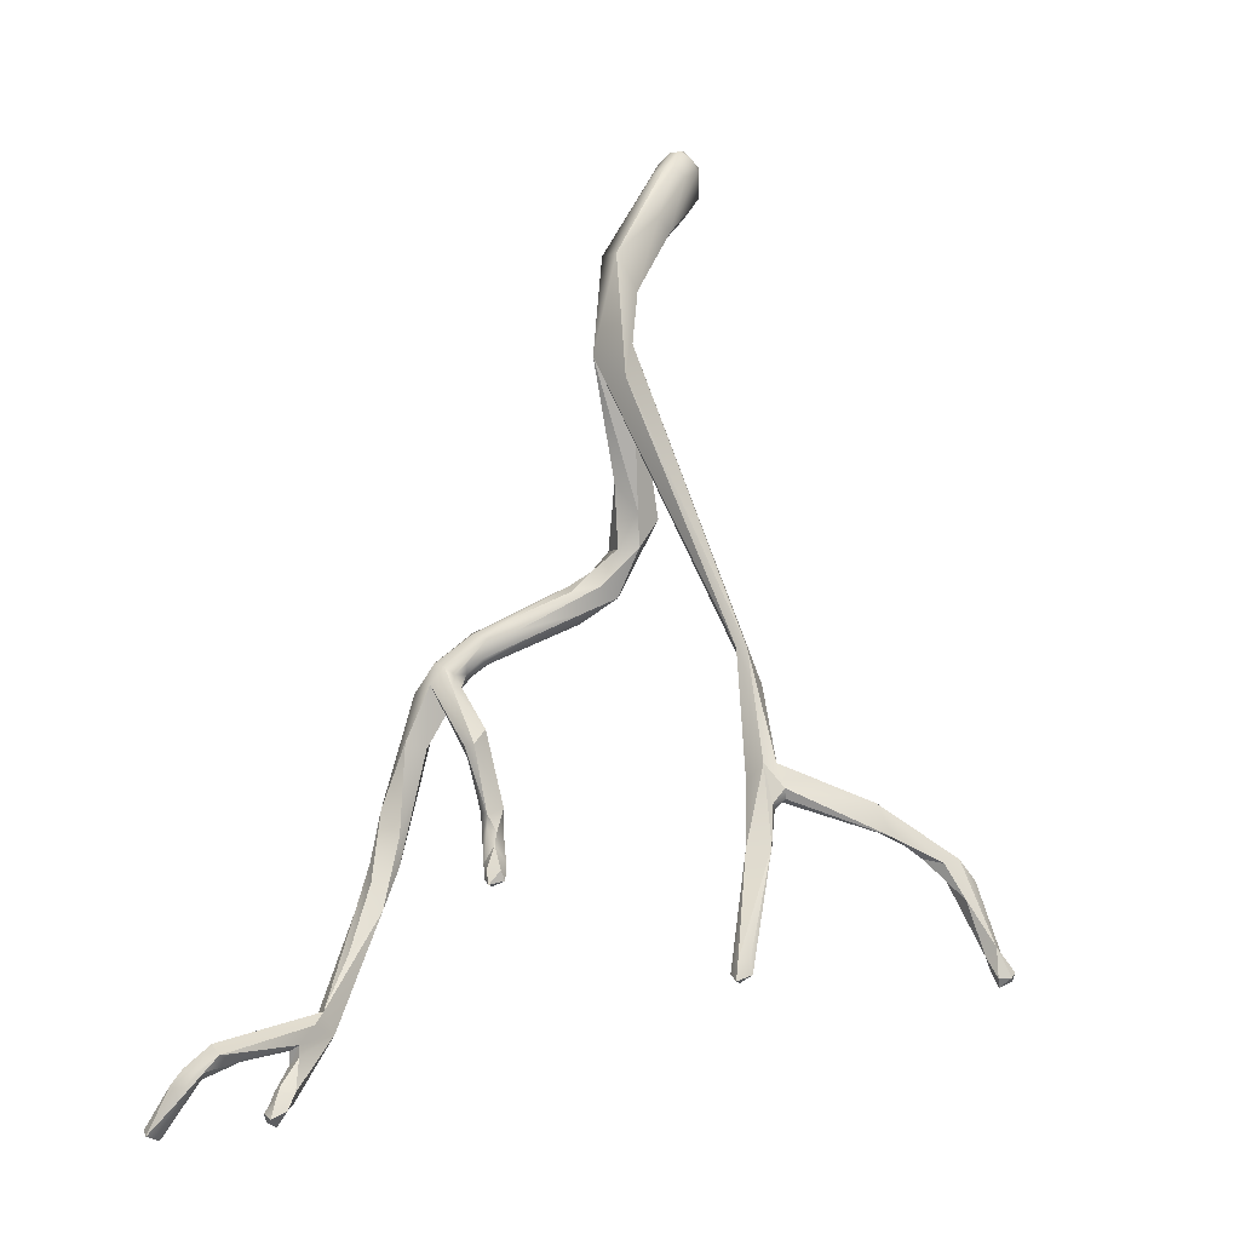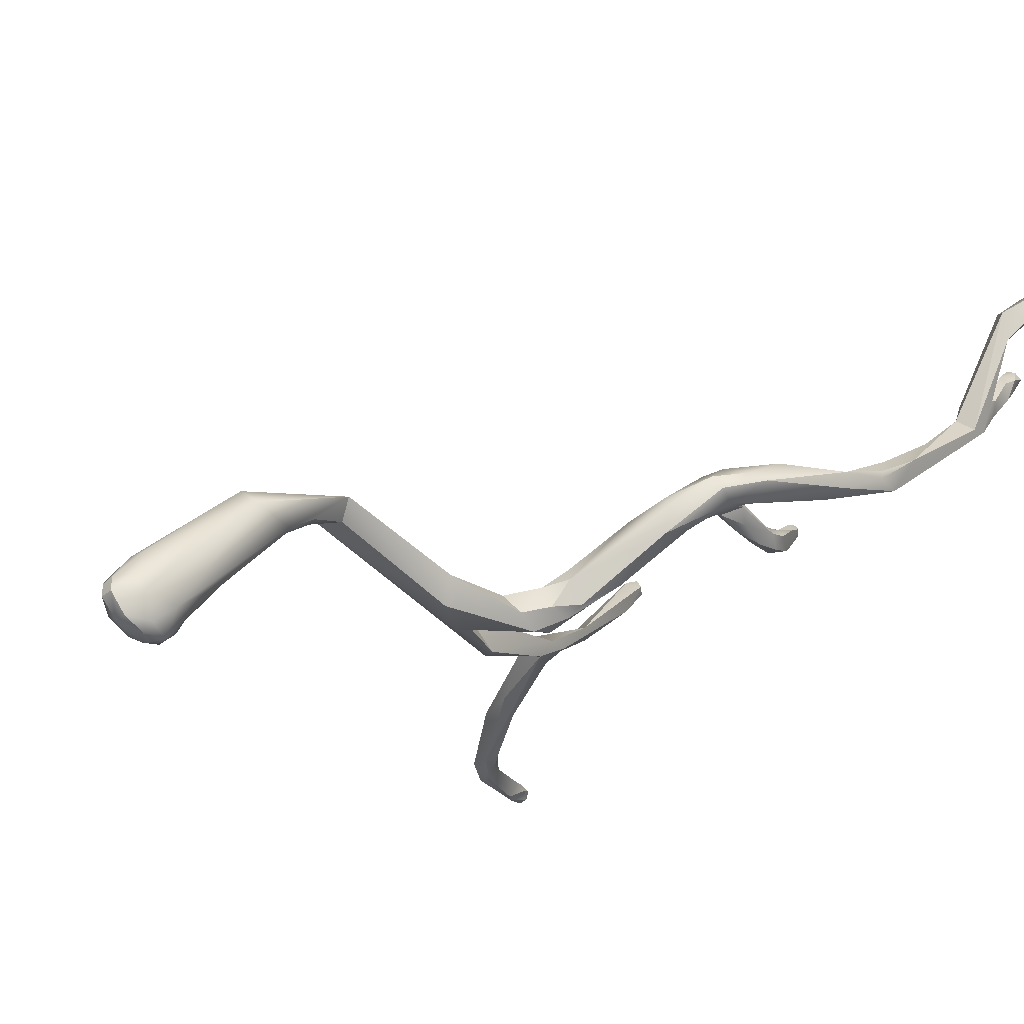
<metadata>
{"format":"obj","ext":"obj","renderer":"f3d","projection":"perspective","resolution":1024,"background":"white","views":[{"elev":2.3,"azim":-156.1,"up":"+Z"},{"elev":-26.7,"azim":47.3,"up":"+Y"}]}
</metadata>
<code>
v 44.06 -106.8 1068
v 44.06 -106.9 1068
v 44.1 -106.9 1068
v 44.49 -106.8 1069
v 44.69 -106.8 1069
v 44.17 -106.8 1068
v 44.2 -106.8 1068
v 44.18 -106.8 1068
v 44.27 -106.9 1068
v 44.2 -106.9 1068
v 44.21 -107 1068
v 44.31 -106.8 1068
v 44.32 -107 1069
v 44.46 -107 1069
v 44.58 -106.9 1069
v 44.54 -107.1 1069
v 44.63 -107.1 1069
v 44.72 -107 1069
v 44.8 -107 1069
v 44.92 -107 1069
v 44.91 -106.9 1069
v 45.14 -106.7 1069
v 45.3 -106.7 1070
v 45.49 -106.8 1070
v 45.69 -106.7 1070
v 45.04 -106.9 1069
v 46.01 -105.1 1068
v 45.92 -105.3 1068
v 45.95 -105.3 1069
v 46.03 -105.2 1069
v 46.07 -105.2 1068
v 46.11 -105.2 1068
v 46.04 -105.3 1068
v 46.09 -105.6 1069
v 46.03 -106.4 1070
v 46.06 -106.1 1069
v 46.04 -106.4 1070
v 46.12 -106.3 1070
v 46.14 -106.4 1070
v 46.28 -106 1069
v 46.34 -106.4 1070
v 46.09 -106.1 1069
v 46.42 -106.8 1071
v 46.48 -106.6 1071
v 46.52 -106.8 1071
v 46.16 -106.5 1070
v 46.16 -106.5 1070
v 46.24 -106.4 1070
v 46.42 -106.4 1070
v 46.38 -106.6 1070
v 46.58 -106.6 1071
v 47.66 -108.3 1076
v 47.68 -108.4 1076
v 47.71 -108.4 1075
v 47.75 -108.5 1076
v 48 -107.1 1072
v 48.04 -107.2 1072
v 48.13 -107 1072
v 48.26 -106.9 1071
v 48.26 -107.1 1072
v 47.78 -107 1074
v 48.02 -107.2 1074
v 48.12 -107.2 1074
v 47.73 -106.7 1074
v 47.99 -107 1074
v 48.14 -106.9 1074
v 47.95 -107.4 1073
v 48.05 -107.1 1073
v 47.72 -107.4 1072
v 47.81 -107.1 1072
v 47.81 -107.2 1072
v 48.15 -107.4 1072
v 48.2 -107.3 1072
v 48.16 -107.4 1072
v 47.77 -107.8 1075
v 47.8 -107.6 1075
v 48.01 -107.1 1075
v 47.85 -107.2 1074
v 48.05 -107.3 1074
v 48.14 -107.3 1074
v 48.24 -107.3 1075
v 47.7 -108 1076
v 47.71 -108.2 1076
v 47.78 -108.5 1075
v 47.78 -108 1076
v 47.82 -108.3 1075
v 47.81 -108.2 1076
v 47.81 -108.3 1076
v 47.85 -108.5 1075
v 47.85 -108.5 1076
v 47.87 -108.6 1075
v 47.86 -108.5 1075
v 47.86 -107.9 1076
v 47.93 -108.3 1075
v 47.9 -108.1 1076
v 47.92 -108.3 1076
v 47.94 -108.4 1075
v 47.95 -108.4 1076
v 47.96 -108.5 1076
v 47.97 -108.5 1075
v 47.96 -107.9 1076
v 48.02 -108.1 1076
v 48.02 -108.3 1075
v 48.08 -108.3 1076
v 48.1 -108.3 1075
v 48.05 -108.5 1076
v 47.95 -107.9 1075
v 48.06 -108 1075
v 48.7 -105.9 1069
v 48.8 -105.9 1070
v 48.79 -105.9 1069
v 48.53 -105.8 1069
v 48.56 -105.7 1069
v 48.59 -105.9 1069
v 48.6 -105.9 1069
v 48.65 -105.7 1069
v 48.7 -105.7 1069
v 48.73 -105.7 1069
v 48.67 -105.8 1069
v 48.78 -105.8 1069
v 48.69 -105.9 1069
v 48.71 -106 1069
v 48.83 -105.9 1069
v 48.89 -106 1069
v 48.86 -106 1070
v 48.7 -106.1 1070
v 48.84 -106.1 1070
v 48.84 -106.2 1070
v 48.73 -106.1 1069
v 48.84 -106.1 1069
v 48.38 -106.9 1072
v 48.46 -107 1072
v 48.86 -106.5 1071
v 48.38 -107.1 1071
v 48.67 -107 1071
v 48.77 -106.5 1071
v 48.33 -107.3 1072
v 48.34 -107.3 1072
v 48.47 -107.2 1072
v 49.57 -105.7 1069
v 49.61 -105.4 1069
v 49.58 -105.7 1069
v 48.89 -105.9 1070
v 49 -106.3 1071
v 49.04 -106.3 1071
v 49.04 -106.4 1071
v 49.15 -106.2 1071
v 49.18 -106.2 1071
v 49.17 -106.2 1071
v 49.19 -106.4 1071
v 49.22 -106.1 1071
v 49.23 -106.1 1071
v 49.27 -106.3 1071
v 49.33 -106.1 1071
v 49.43 -106 1071
v 49.46 -106.2 1071
v 49.48 -106.3 1071
v 49.53 -106.3 1071
v 49.49 -106.4 1071
v 49.64 -106.1 1071
v 49.69 -106.1 1070
v 48.92 -106.1 1070
v 48.93 -106.1 1070
v 48.94 -106.1 1070
v 48.99 -105.9 1070
v 49.02 -106 1070
v 49.45 -106 1070
v 49.62 -106 1070
v 49.6 -105.8 1070
v 49.16 -106.4 1071
v 49.09 -106.6 1071
v 49.14 -106.7 1071
v 49.27 -106.5 1071
v 49.22 -106.4 1071
v 49.21 -106.6 1071
v 49.86 -103.9 1067
v 49.76 -104 1067
v 49.84 -103.8 1067
v 49.95 -103.9 1067
v 49.86 -103.9 1067
v 49.96 -104 1067
v 49.88 -104 1067
v 49.95 -103.9 1067
v 49.72 -104.7 1068
v 49.75 -104.1 1067
v 49.77 -104.4 1068
v 49.78 -104.6 1068
v 49.82 -104.3 1068
v 49.82 -104.3 1068
v 49.84 -104.4 1067
v 49.89 -104.7 1068
v 49.88 -104 1067
v 49.94 -104.1 1067
v 49.92 -104.3 1068
v 49.94 -104.3 1067
v 49.96 -104.4 1068
v 49.79 -104.1 1067
v 49.9 -104.2 1067
v 49.75 -105 1068
v 49.92 -104.7 1068
v 49.83 -105.8 1070
v 49.74 -105.4 1069
v 49.85 -105.6 1069
v 49.77 -105.7 1069
v 49.85 -105.7 1069
v 49.87 -105.4 1069
v 49.79 -105.9 1070
v 50.14 -103.8 1068
v 50.2 -103.6 1068
v 50.29 -103.5 1068
v 50.31 -103.6 1068
v 50.38 -103.4 1068
v 50.41 -103.6 1067
v 50.48 -103.3 1067
v 50.5 -103.5 1068
v 50.51 -103.6 1067
v 50.57 -103.4 1067
v 50.69 -103.5 1067
v 50.71 -103.4 1067
v 50.76 -103.3 1067
v 50.84 -103.3 1067
v 50.28 -103.9 1068
v 44.06 -106.8 1068
v 44.06 -106.8 1068
v 44.06 -106.8 1068
v 44.06 -106.8 1068
v 44.06 -106.9 1068
v 44.06 -106.9 1068
v 44.06 -106.9 1068
v 44.1 -106.9 1068
v 44.1 -106.9 1068
v 44.1 -106.9 1068
v 44.1 -106.9 1068
v 44.49 -106.8 1069
v 44.49 -106.8 1069
v 44.49 -106.8 1069
v 44.49 -106.8 1069
v 44.69 -106.8 1069
v 44.69 -106.8 1069
v 44.17 -106.8 1068
v 44.17 -106.8 1068
v 44.17 -106.8 1068
v 44.2 -106.8 1068
v 44.2 -106.8 1068
v 44.2 -106.8 1068
v 44.2 -106.8 1068
v 44.18 -106.8 1068
v 44.18 -106.8 1068
v 44.18 -106.8 1068
v 44.18 -106.8 1068
v 44.27 -106.9 1068
v 44.27 -106.9 1068
v 44.27 -106.9 1068
v 44.2 -106.9 1068
v 44.2 -106.9 1068
v 44.2 -106.9 1068
v 44.21 -107 1068
v 44.21 -107 1068
v 44.21 -107 1068
v 44.21 -107 1068
v 44.31 -106.8 1068
v 44.31 -106.8 1068
v 44.31 -106.8 1068
v 44.32 -107 1069
v 44.32 -107 1069
v 44.46 -107 1069
v 44.58 -106.9 1069
v 44.58 -106.9 1069
v 44.63 -107.1 1069
v 44.72 -107 1069
v 44.72 -107 1069
v 44.92 -107 1069
v 44.92 -107 1069
v 44.91 -106.9 1069
v 44.91 -106.9 1069
v 44.91 -106.9 1069
v 45.14 -106.7 1069
v 45.14 -106.7 1069
v 45.14 -106.7 1069
v 45.14 -106.7 1069
v 45.3 -106.7 1070
v 45.49 -106.8 1070
v 45.69 -106.7 1070
v 45.04 -106.9 1069
v 46.01 -105.1 1068
v 46.01 -105.1 1068
v 46.01 -105.1 1068
v 45.92 -105.3 1068
v 45.92 -105.3 1068
v 45.92 -105.3 1068
v 46.03 -105.2 1069
v 46.03 -105.2 1069
v 46.11 -105.2 1068
v 46.11 -105.2 1068
v 46.04 -105.3 1068
v 46.04 -105.3 1068
v 46.04 -105.3 1068
v 46.09 -105.6 1069
v 46.09 -105.6 1069
v 46.03 -106.4 1070
v 46.03 -106.4 1070
v 46.03 -106.4 1070
v 46.06 -106.1 1069
v 46.06 -106.1 1069
v 46.06 -106.1 1069
v 46.06 -106.1 1069
v 46.04 -106.4 1070
v 46.04 -106.4 1070
v 46.04 -106.4 1070
v 46.12 -106.3 1070
v 46.12 -106.3 1070
v 46.12 -106.3 1070
v 46.14 -106.4 1070
v 46.14 -106.4 1070
v 46.14 -106.4 1070
v 46.28 -106 1069
v 46.28 -106 1069
v 46.28 -106 1069
v 46.34 -106.4 1070
v 46.09 -106.1 1069
v 46.09 -106.1 1069
v 46.42 -106.8 1071
v 46.48 -106.6 1071
v 46.48 -106.6 1071
v 46.48 -106.6 1071
v 46.52 -106.8 1071
v 46.52 -106.8 1071
v 46.16 -106.5 1070
v 46.16 -106.5 1070
v 46.16 -106.5 1070
v 46.16 -106.5 1070
v 46.16 -106.5 1070
v 46.16 -106.5 1070
v 46.24 -106.4 1070
v 46.24 -106.4 1070
v 46.24 -106.4 1070
v 46.24 -106.4 1070
v 46.42 -106.4 1070
v 46.38 -106.6 1070
v 46.38 -106.6 1070
v 46.38 -106.6 1070
v 46.38 -106.6 1070
v 46.58 -106.6 1071
v 46.58 -106.6 1071
v 46.58 -106.6 1071
v 48 -107.1 1072
v 48 -107.1 1072
v 48.04 -107.2 1072
v 48.04 -107.2 1072
v 48.13 -107 1072
v 48.26 -106.9 1071
v 48.26 -107.1 1072
v 48.26 -107.1 1072
v 47.78 -107 1074
v 47.78 -107 1074
v 47.78 -107 1074
v 47.78 -107 1074
v 47.78 -107 1074
v 47.78 -107 1074
v 48.12 -107.2 1074
v 47.73 -106.7 1074
v 47.73 -106.7 1074
v 47.99 -107 1074
v 47.99 -107 1074
v 47.99 -107 1074
v 48.14 -106.9 1074
v 48.14 -106.9 1074
v 48.14 -106.9 1074
v 48.14 -106.9 1074
v 48.14 -106.9 1074
v 48.14 -106.9 1074
v 47.95 -107.4 1073
v 48.05 -107.1 1073
v 48.05 -107.1 1073
v 47.72 -107.4 1072
v 47.72 -107.4 1072
v 47.81 -107.1 1072
v 47.81 -107.1 1072
v 47.81 -107.2 1072
v 47.81 -107.2 1072
v 47.81 -107.2 1072
v 48.15 -107.4 1072
v 48.15 -107.4 1072
v 48.2 -107.3 1072
v 48.2 -107.3 1072
v 48.16 -107.4 1072
v 48.16 -107.4 1072
v 47.77 -107.8 1075
v 48.01 -107.1 1075
v 47.85 -107.2 1074
v 48.05 -107.3 1074
v 47.81 -108.2 1076
v 47.81 -108.3 1076
v 47.81 -108.3 1076
v 47.9 -108.1 1076
v 47.92 -108.3 1076
v 47.92 -108.3 1076
v 47.95 -108.4 1076
v 47.96 -108.5 1076
v 48.7 -105.9 1069
v 48.7 -105.9 1069
v 48.8 -105.9 1070
v 48.8 -105.9 1070
v 48.53 -105.8 1069
v 48.53 -105.8 1069
v 48.53 -105.8 1069
v 48.53 -105.8 1069
v 48.56 -105.7 1069
v 48.56 -105.7 1069
v 48.59 -105.9 1069
v 48.6 -105.9 1069
v 48.65 -105.7 1069
v 48.65 -105.7 1069
v 48.65 -105.7 1069
v 48.65 -105.7 1069
v 48.7 -105.7 1069
v 48.73 -105.7 1069
v 48.73 -105.7 1069
v 48.67 -105.8 1069
v 48.67 -105.8 1069
v 48.67 -105.8 1069
v 48.78 -105.8 1069
v 48.78 -105.8 1069
v 48.69 -105.9 1069
v 48.69 -105.9 1069
v 48.69 -105.9 1069
v 48.71 -106 1069
v 48.71 -106 1069
v 48.71 -106 1069
v 48.89 -106 1069
v 48.86 -106 1070
v 48.86 -106 1070
v 48.7 -106.1 1070
v 48.7 -106.1 1070
v 48.84 -106.1 1070
v 48.84 -106.2 1070
v 48.84 -106.2 1070
v 48.73 -106.1 1069
v 48.73 -106.1 1069
v 48.73 -106.1 1069
v 48.84 -106.1 1069
v 48.38 -106.9 1072
v 48.46 -107 1072
v 48.46 -107 1072
v 48.38 -107.1 1071
v 48.38 -107.1 1071
v 48.67 -107 1071
v 48.33 -107.3 1072
v 48.33 -107.3 1072
v 48.34 -107.3 1072
v 48.47 -107.2 1072
v 49.57 -105.7 1069
v 49.61 -105.4 1069
v 49.61 -105.4 1069
v 49.61 -105.4 1069
v 49.58 -105.7 1069
v 48.89 -105.9 1070
v 48.89 -105.9 1070
v 49.18 -106.2 1071
v 49.18 -106.2 1071
v 49.22 -106.1 1071
v 49.27 -106.3 1071
v 49.27 -106.3 1071
v 49.27 -106.3 1071
v 49.27 -106.3 1071
v 49.27 -106.3 1071
v 49.43 -106 1071
v 49.43 -106 1071
v 49.43 -106 1071
v 49.46 -106.2 1071
v 49.48 -106.3 1071
v 49.48 -106.3 1071
v 49.53 -106.3 1071
v 49.69 -106.1 1070
v 49.69 -106.1 1070
v 48.92 -106.1 1070
v 48.94 -106.1 1070
v 48.94 -106.1 1070
v 48.94 -106.1 1070
v 48.99 -105.9 1070
v 49.02 -106 1070
v 49.02 -106 1070
v 49.02 -106 1070
v 49.45 -106 1070
v 49.45 -106 1070
v 49.62 -106 1070
v 49.6 -105.8 1070
v 49.6 -105.8 1070
v 49.09 -106.6 1071
v 49.14 -106.7 1071
v 49.14 -106.7 1071
v 49.27 -106.5 1071
v 49.86 -103.9 1067
v 49.76 -104 1067
v 49.76 -104 1067
v 49.76 -104 1067
v 49.84 -103.8 1067
v 49.84 -103.8 1067
v 49.84 -103.8 1067
v 49.84 -103.8 1067
v 49.95 -103.9 1067
v 49.95 -103.9 1067
v 49.95 -103.9 1067
v 49.86 -103.9 1067
v 49.86 -103.9 1067
v 49.86 -103.9 1067
v 49.96 -104 1067
v 49.96 -104 1067
v 49.96 -104 1067
v 49.88 -104 1067
v 49.88 -104 1067
v 49.95 -103.9 1067
v 49.95 -103.9 1067
v 49.72 -104.7 1068
v 49.72 -104.7 1068
v 49.75 -104.1 1067
v 49.75 -104.1 1067
v 49.77 -104.4 1068
v 49.78 -104.6 1068
v 49.78 -104.6 1068
v 49.78 -104.6 1068
v 49.78 -104.6 1068
v 49.78 -104.6 1068
v 49.82 -104.3 1068
v 49.82 -104.3 1068
v 49.82 -104.3 1068
v 49.82 -104.3 1068
v 49.82 -104.3 1068
v 49.82 -104.3 1068
v 49.84 -104.4 1067
v 49.89 -104.7 1068
v 49.89 -104.7 1068
v 49.89 -104.7 1068
v 49.88 -104 1067
v 49.94 -104.1 1067
v 49.92 -104.3 1068
v 49.92 -104.3 1068
v 49.94 -104.3 1067
v 49.94 -104.3 1067
v 49.94 -104.3 1067
v 49.94 -104.3 1067
v 49.96 -104.4 1068
v 49.96 -104.4 1068
v 49.96 -104.4 1068
v 49.79 -104.1 1067
v 49.79 -104.1 1067
v 49.9 -104.2 1067
v 49.9 -104.2 1067
v 49.75 -105 1068
v 49.92 -104.7 1068
v 49.92 -104.7 1068
v 49.92 -104.7 1068
v 49.83 -105.8 1070
v 49.83 -105.8 1070
v 49.83 -105.8 1070
v 49.74 -105.4 1069
v 49.85 -105.6 1069
v 49.77 -105.7 1069
v 49.77 -105.7 1069
v 49.87 -105.4 1069
v 49.87 -105.4 1069
v 49.87 -105.4 1069
v 49.79 -105.9 1070
v 50.14 -103.8 1068
v 50.14 -103.8 1068
v 50.14 -103.8 1068
v 50.2 -103.6 1068
v 50.2 -103.6 1068
v 50.2 -103.6 1068
v 50.2 -103.6 1068
v 50.29 -103.5 1068
v 50.29 -103.5 1068
v 50.29 -103.5 1068
v 50.31 -103.6 1068
v 50.31 -103.6 1068
v 50.31 -103.6 1068
v 50.41 -103.6 1067
v 50.41 -103.6 1067
v 50.41 -103.6 1067
v 50.41 -103.6 1067
v 50.48 -103.3 1067
v 50.5 -103.5 1068
v 50.51 -103.6 1067
v 50.51 -103.6 1067
v 50.57 -103.4 1067
v 50.57 -103.4 1067
v 50.69 -103.5 1067
v 50.71 -103.4 1067
v 50.71 -103.4 1067
v 50.71 -103.4 1067
v 50.76 -103.3 1067
v 50.76 -103.3 1067
v 50.76 -103.3 1067
v 50.84 -103.3 1067
v 50.84 -103.3 1067
v 50.84 -103.3 1067
v 50.28 -103.9 1068
v 50.28 -103.9 1068
v 50.28 -103.9 1068
g grp1
f 2 7 1
f 223 3 227
f 243 228 11
f 257 229 230
f 8 224 6
f 240 225 244
f 226 247 231
f 232 248 10
f 4 245 15
f 267 243 14
f 258 233 254
f 14 243 11
f 5 23 22
f 5 4 15
f 234 238 21
f 18 235 274
f 23 5 15
f 275 239 277
f 236 12 246
f 241 246 12
f 242 261 9
f 251 262 13
f 242 9 249
f 250 252 255
f 253 264 259
f 256 253 259
f 266 260 265
f 270 263 237
f 262 271 13
f 20 281 268
f 268 266 16
f 266 265 16
f 17 16 265
f 271 269 13
f 269 271 19
f 276 19 271
f 268 16 20
f 19 272 269
f 17 20 16
f 276 26 19
f 284 272 19
f 23 35 22
f 278 24 26
f 282 272 284
f 281 20 25
f 26 276 278
f 29 27 28
f 285 33 288
f 30 27 29
f 286 291 31
f 286 31 32
f 287 293 295
f 36 29 28
f 289 42 303
f 290 296 34
f 304 40 292
f 30 29 305
f 316 31 291
f 31 316 32
f 294 317 298
f 297 294 298
f 35 23 47
f 46 279 37
f 307 280 300
f 39 38 303
f 308 301 310
f 308 310 313
f 309 314 328
f 40 304 48
f 334 306 311
f 35 47 335
f 302 336 312
f 41 329 315
f 318 337 49
f 338 319 317
f 320 290 34
f 42 39 303
f 41 315 321
f 41 321 299
f 298 317 319
f 44 64 51
f 47 323 335
f 331 50 43
f 324 332 322
f 44 51 337
f 337 51 49
f 339 338 45
f 50 326 43
f 322 61 324
f 354 43 326
f 343 45 338
f 344 66 327
f 326 366 354
f 333 281 25
f 24 278 330
f 340 333 25
f 273 341 283
f 342 282 329
f 342 272 282
f 41 342 329
f 339 319 338
f 367 345 361
f 355 362 325
f 75 54 52
f 53 83 52
f 52 54 53
f 54 55 53
f 56 58 71
f 57 379 350
f 57 350 59
f 351 134 348
f 58 60 131
f 58 56 60
f 362 355 78
f 77 362 78
f 356 65 390
f 65 62 390
f 62 79 390
f 65 63 62
f 62 63 80
f 361 389 367
f 368 360 363
f 368 80 360
f 81 367 389
f 369 70 357
f 364 358 67
f 372 370 365
f 69 359 377
f 68 56 378
f 358 375 67
f 371 68 378
f 373 370 372
f 373 372 73
f 380 349 376
f 381 69 377
f 378 56 71
f 376 349 72
f 375 382 74
f 67 375 74
f 346 374 384
f 372 386 73
f 347 385 352
f 138 73 386
f 385 137 352
f 383 445 450
f 138 448 73
f 383 450 387
f 446 72 349
f 77 78 76
f 101 81 389
f 80 81 105
f 78 75 76
f 390 107 388
f 107 390 79
f 391 108 107
f 80 391 62
f 108 391 80
f 105 108 80
f 368 81 80
f 85 77 76
f 85 76 82
f 82 76 75
f 388 86 54
f 83 87 85
f 52 83 82
f 83 85 82
f 82 75 52
f 86 89 54
f 83 88 87
f 83 53 88
f 90 88 53
f 54 84 55
f 54 92 84
f 54 89 92
f 90 53 55
f 55 84 91
f 55 91 90
f 91 84 92
f 77 85 93
f 388 107 86
f 93 85 87
f 107 94 86
f 93 87 95
f 94 89 86
f 395 392 96
f 96 392 393
f 94 97 89
f 396 394 90
f 98 396 90
f 97 92 89
f 98 90 99
f 90 91 99
f 399 91 100
f 91 92 100
f 97 100 92
f 101 389 93
f 101 93 95
f 103 97 94
f 104 397 398
f 100 97 103
f 104 398 106
f 398 399 106
f 101 102 81
f 103 94 108
f 95 102 101
f 397 102 95
f 102 397 104
f 105 100 103
f 105 104 106
f 106 100 105
f 106 399 100
f 105 103 108
f 104 81 102
f 81 104 105
f 108 94 107
f 109 121 115
f 109 115 129
f 126 109 129
f 424 400 111
f 400 110 111
f 143 402 433
f 125 143 433
f 402 401 433
f 123 111 110
f 162 123 110
f 123 162 124
f 430 476 130
f 113 116 112
f 412 119 404
f 115 408 405
f 114 411 406
f 407 419 410
f 121 408 115
f 122 410 419
f 114 427 411
f 411 427 438
f 409 425 117
f 413 409 117
f 414 416 118
f 415 417 420
f 120 416 426
f 416 120 118
f 418 422 428
f 421 418 428
f 424 111 423
f 422 430 428
f 430 130 428
f 441 439 429
f 111 123 423
f 423 123 124
f 128 434 440
f 436 439 441
f 431 434 127
f 127 434 128
f 130 476 437
f 163 435 437
f 431 127 164
f 435 163 477
f 136 59 350
f 137 132 352
f 133 58 131
f 133 442 443
f 133 136 58
f 443 442 353
f 444 449 139
f 138 135 451
f 144 136 133
f 170 144 133
f 351 146 134
f 146 171 134
f 447 445 489
f 145 59 136
f 145 146 351
f 144 145 136
f 447 450 445
f 451 448 138
f 169 140 167
f 140 142 167
f 484 456 157
f 456 168 157
f 141 142 140
f 453 184 456
f 184 204 456
f 456 204 168
f 457 165 403
f 457 155 165
f 431 164 153
f 458 432 151
f 148 151 432
f 145 147 149
f 145 144 147
f 145 149 146
f 149 150 146
f 146 150 171
f 171 150 173
f 461 155 457
f 152 151 148
f 147 144 152
f 148 149 152
f 149 147 152
f 149 459 462
f 431 153 460
f 150 149 462
f 463 471 150
f 472 159 492
f 150 471 173
f 152 154 151
f 144 170 154
f 152 144 154
f 467 167 464
f 461 154 155
f 174 156 170
f 174 172 158
f 167 467 169
f 155 154 470
f 470 154 170
f 174 158 156
f 159 473 490
f 155 470 160
f 160 156 158
f 160 158 161
f 159 474 473
f 155 160 487
f 110 480 162
f 166 162 480
f 476 481 163
f 437 476 163
f 482 465 478
f 481 479 163
f 480 468 166
f 483 469 466
f 471 463 485
f 472 486 159
f 159 207 474
f 486 207 159
f 443 170 133
f 443 174 170
f 447 489 175
f 491 451 135
f 492 175 489
f 444 139 172
f 491 135 175
f 159 175 492
f 174 444 172
f 175 159 491
f 185 176 177
f 516 494 197
f 176 178 177
f 176 185 192
f 183 497 493
f 183 493 181
f 193 493 534
f 493 193 181
f 209 208 189
f 498 180 495
f 496 504 182
f 182 545 496
f 512 179 499
f 500 501 505
f 513 507 502
f 508 510 503
f 506 503 510
f 186 514 187
f 514 454 187
f 188 192 185
f 524 517 514
f 516 197 515
f 546 190 184
f 527 524 514
f 527 514 186
f 184 190 191
f 194 189 208
f 195 525 528
f 538 534 526
f 198 190 546
f 529 536 539
f 540 531 530
f 518 211 567
f 186 568 527
f 518 519 211
f 538 193 534
f 530 547 540
f 540 547 535
f 194 208 196
f 537 542 541
f 540 543 531
f 200 574 520
f 222 532 564
f 550 533 597
f 564 532 544
f 551 598 575
f 198 546 511
f 509 535 547
f 510 508 548
f 199 455 202
f 206 549 556
f 521 455 199
f 522 549 206
f 560 552 523
f 201 452 488
f 205 553 563
f 452 201 202
f 455 452 202
f 558 207 486
f 191 204 184
f 556 203 206
f 556 554 203
f 561 557 205
f 553 205 557
f 559 205 563
f 562 559 550
f 533 550 559
f 205 559 562
f 487 160 555
f 161 555 160
f 563 553 475
f 209 210 208
f 571 213 565
f 577 599 566
f 212 572 569
f 573 219 578
f 214 572 212
f 573 581 219
f 215 212 576
f 570 576 212
f 218 579 588
f 575 598 582
f 599 577 216
f 587 583 580
f 220 219 581
f 212 217 214
f 215 217 212
f 582 598 584
f 214 217 591
f 221 585 582
f 582 584 221
f 594 583 587
f 586 595 592
f 589 593 596
f 590 594 587

</code>
